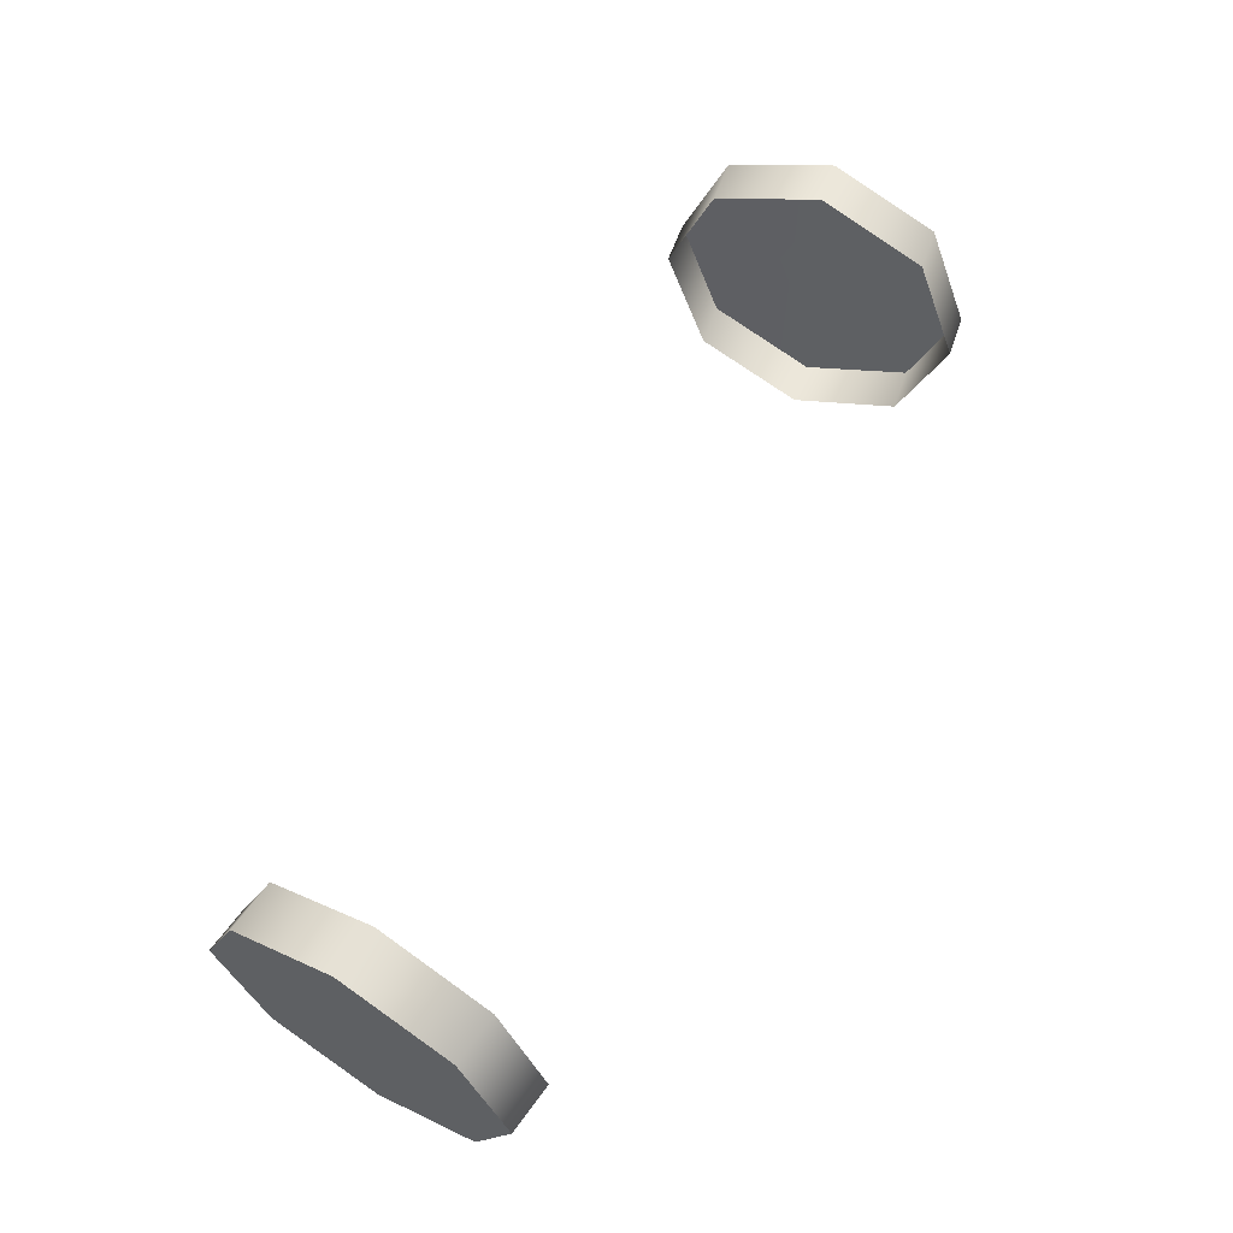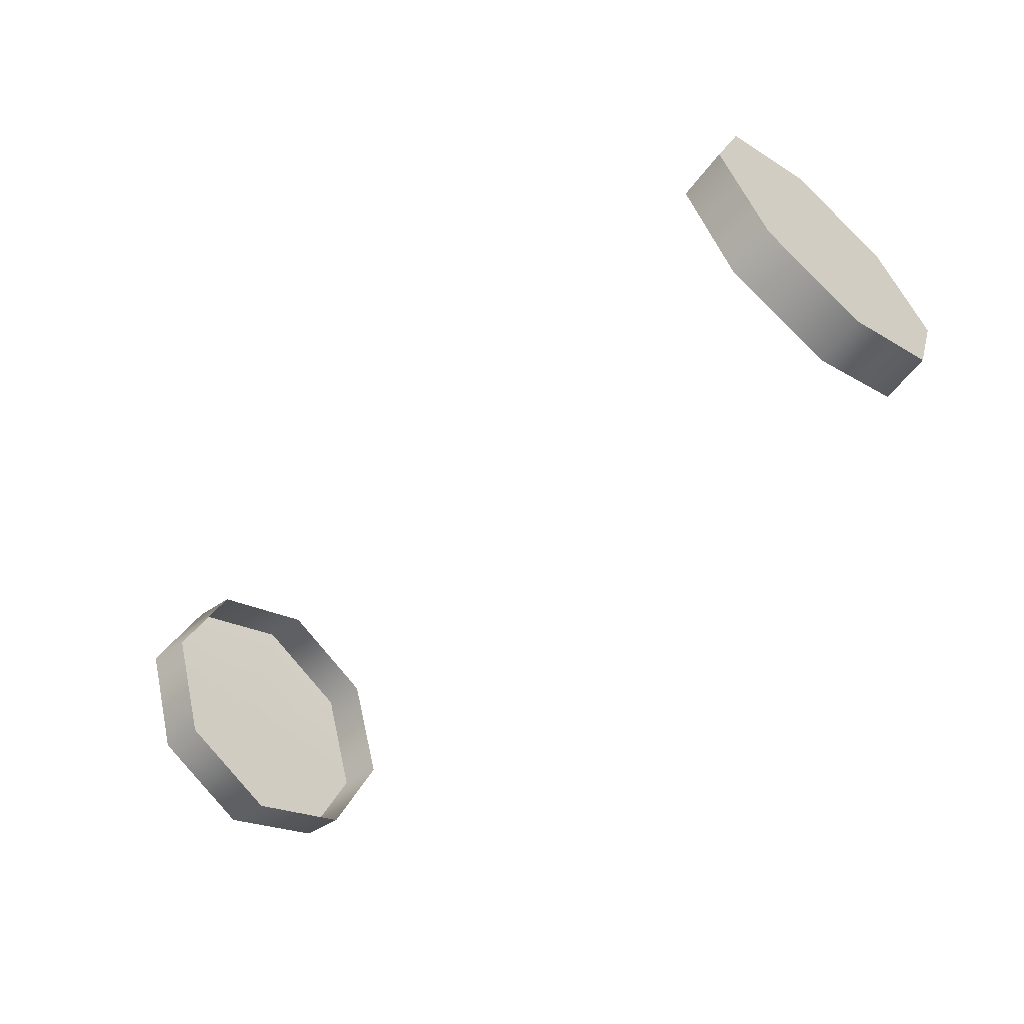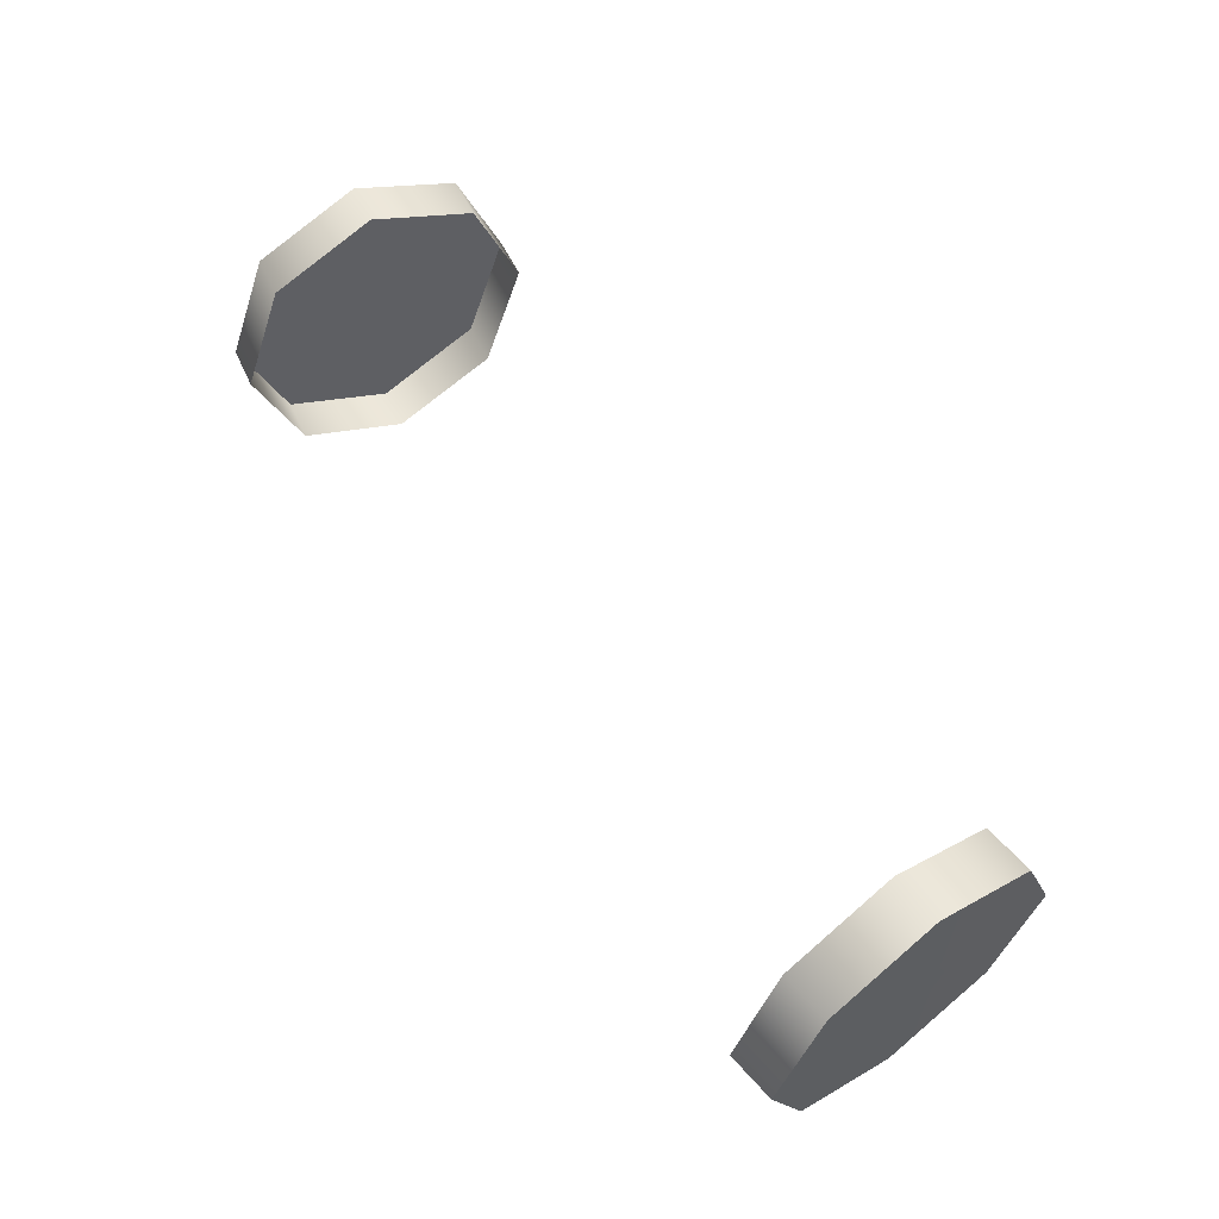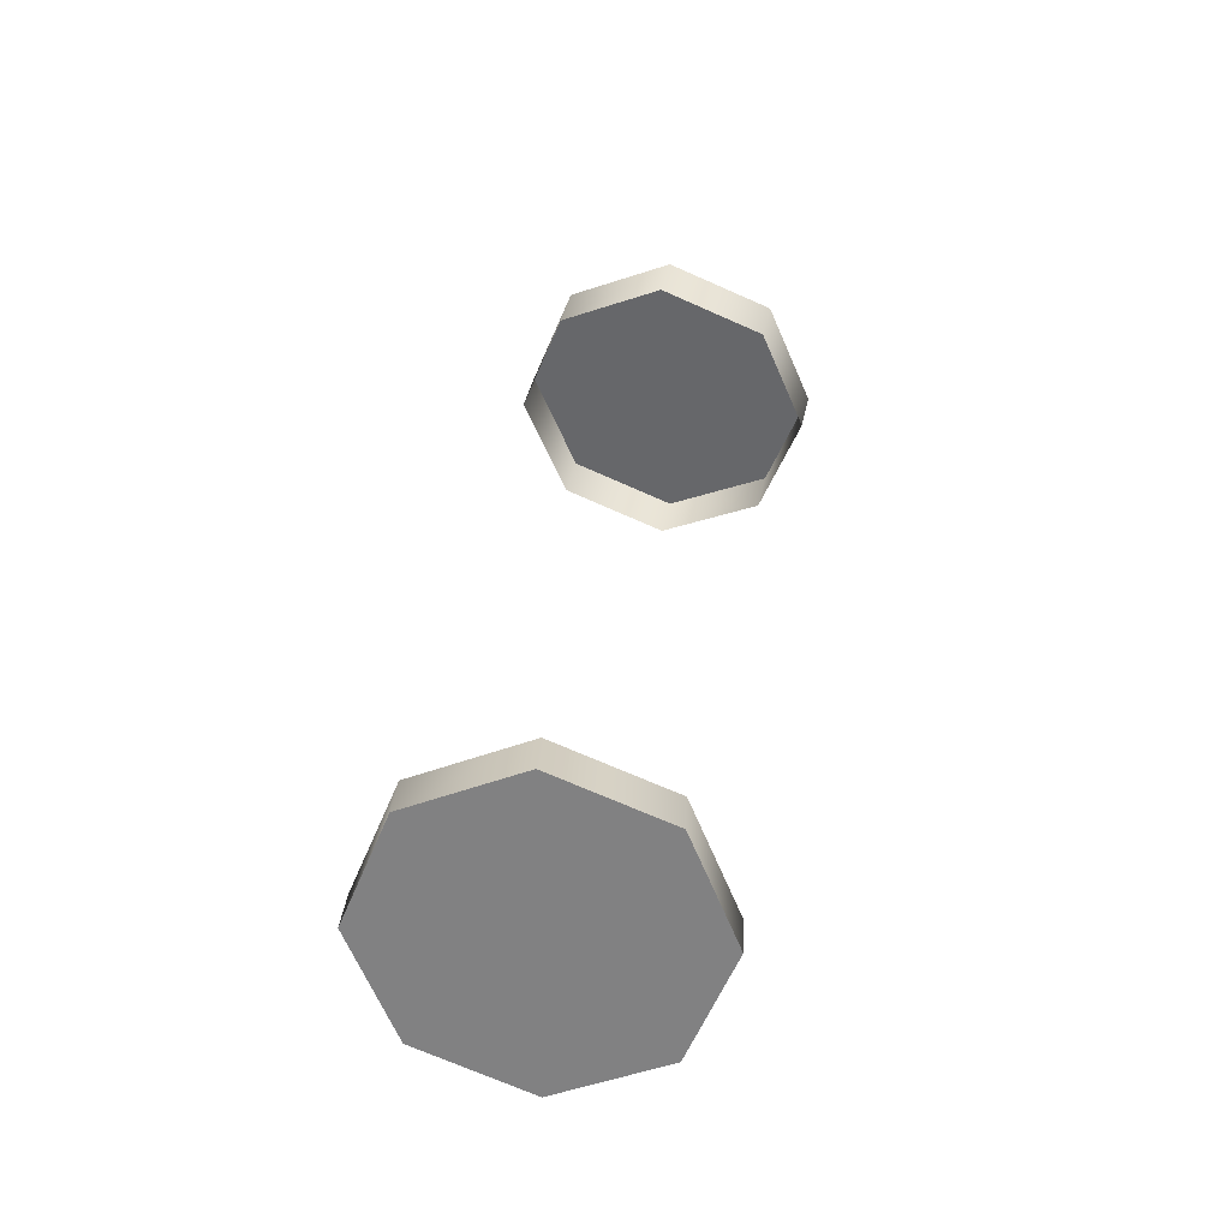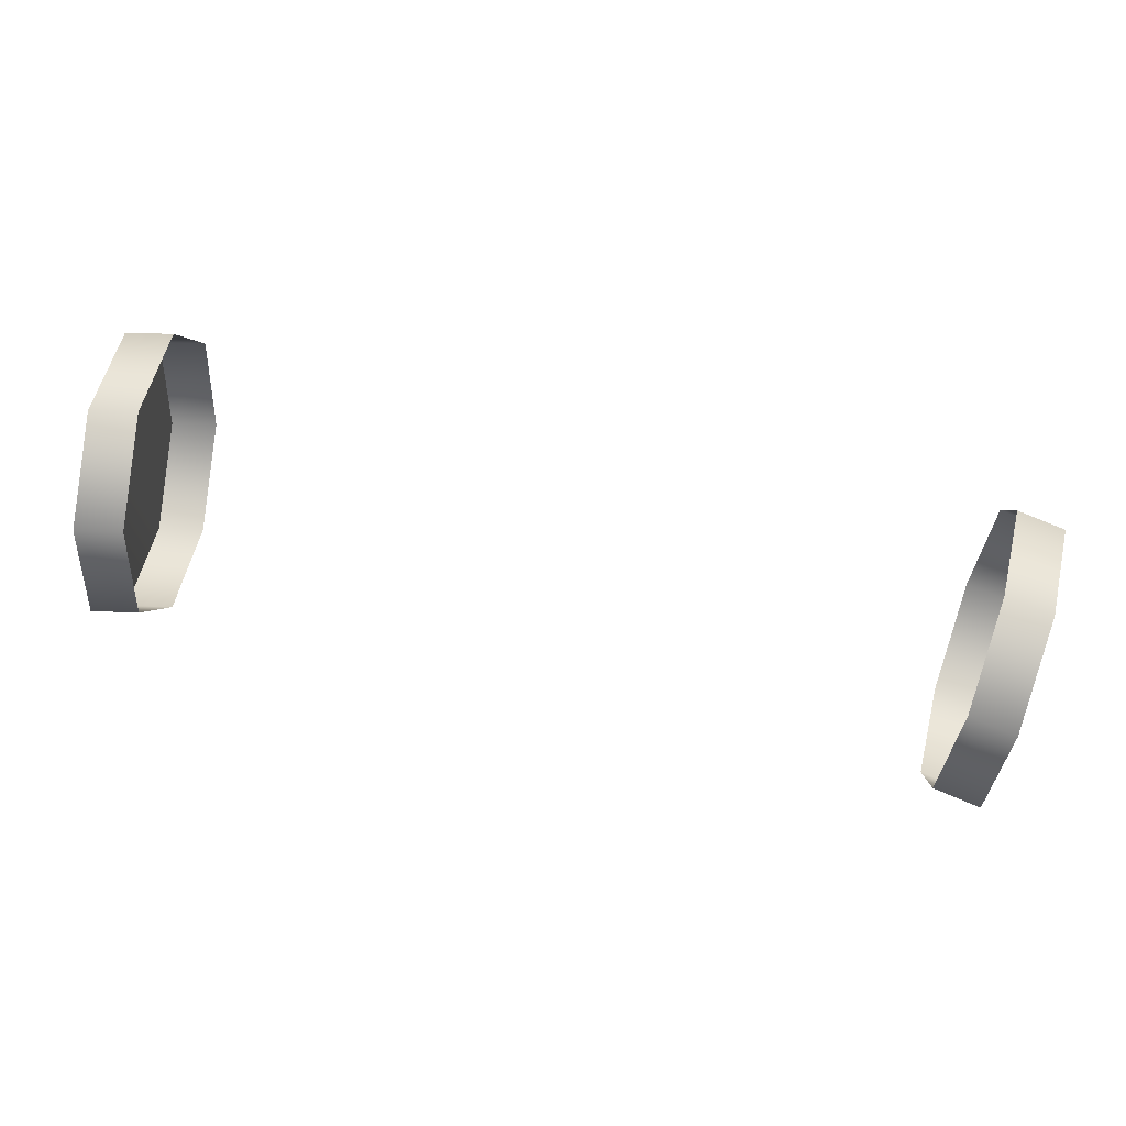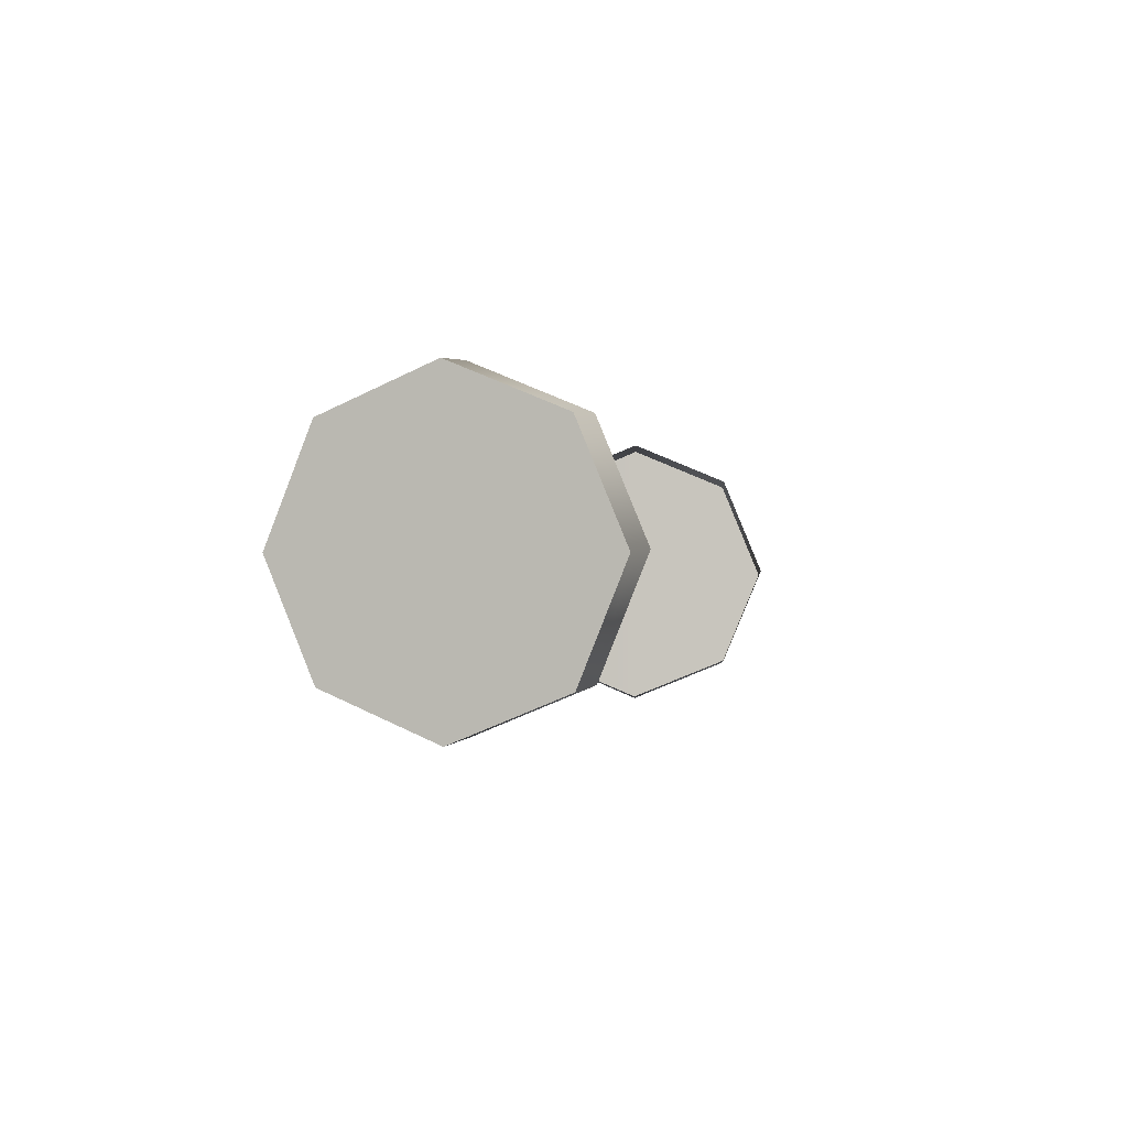
<metadata>
{"format":"obj","ext":"obj","renderer":"f3d","projection":"perspective","resolution":1024,"background":"white","views":[{"elev":59.1,"azim":-62.7,"up":"+Z"},{"elev":-51.3,"azim":-133.2,"up":"+Y"},{"elev":56.6,"azim":57.1,"up":"+Z"},{"elev":32.6,"azim":97.3,"up":"+Y"},{"elev":69.8,"azim":-167.1,"up":"+Z"},{"elev":-1.4,"azim":-78.5,"up":"+Z"}]}
</metadata>
<code>
g ReaperTurret_10
v 0.3856 0.002809 -0.00234
v 0.388 -0.08631 -0.09228
v 0.3937 -0.1234 -0.00252
v 0.3805 0.003206 -0.129
v 0.3757 0.09281 -0.09105
v 0.3763 0.13 -0.0007879
v 0.3819 0.09281 0.08898
v 0.3893 0.003206 0.1257
v 0.3942 -0.08631 0.08776
v 0.3805 0.003206 -0.129
v 0.3398 -0.003326 -0.1257
v 0.3472 -0.09285 -0.08899
v 0.388 -0.08631 -0.09228
v 0.3757 0.09281 -0.09105
v 0.335 0.08626 -0.08776
v 0.3398 -0.003326 -0.1257
v 0.3805 0.003206 -0.129
v 0.3763 0.13 -0.0007879
v 0.3356 0.1234 0.002496
v 0.3819 0.09281 0.08898
v 0.3412 0.08626 0.09226
v 0.3893 0.003206 0.1257
v 0.3486 -0.003326 0.129
v 0.3942 -0.08631 0.08776
v 0.3534 -0.09285 0.09105
v 0.3486 -0.003326 0.129
v 0.3893 0.003206 0.1257
v 0.3937 -0.1234 -0.00252
v 0.3529 -0.13 0.0007639
v -0.388 -0.08631 -0.09228
v -0.3805 0.003206 -0.129
v -0.385 0.002809 -0.00234
v -0.3757 0.09281 -0.09105
v -0.3763 0.13 -0.0007879
v -0.3819 0.09281 0.08898
v -0.3893 0.003206 0.1257
v -0.3942 -0.08631 0.08776
v -0.3937 -0.1234 -0.00252
v -0.388 -0.08631 -0.09228
v -0.3472 -0.09285 -0.08899
v -0.3398 -0.003326 -0.1257
v -0.3805 0.003206 -0.129
v -0.3805 0.003206 -0.129
v -0.3398 -0.003326 -0.1257
v -0.335 0.08626 -0.08776
v -0.3757 0.09281 -0.09105
v -0.3356 0.1234 0.002496
v -0.3763 0.13 -0.0007879
v -0.3412 0.08626 0.09226
v -0.3819 0.09281 0.08898
v -0.3486 -0.003326 0.129
v -0.3893 0.003206 0.1257
v -0.3893 0.003206 0.1257
v -0.3486 -0.003326 0.129
v -0.3534 -0.09285 0.09105
v -0.3942 -0.08631 0.08776
v -0.3529 -0.13 0.0007639
v -0.3937 -0.1234 -0.00252
g ReaperTurret_10_0
f 3 2 1
f 4 1 2
f 4 5 1
f 5 6 1
f 6 7 1
f 7 8 1
f 8 9 1
f 9 3 1
f 12 11 10
f 13 12 10
f 16 15 14
f 17 16 14
f 15 19 18
f 14 15 18
f 19 21 20
f 18 19 20
f 21 23 22
f 20 21 22
f 26 25 24
f 27 26 24
f 25 29 28
f 24 25 28
f 29 12 13
f 28 29 13
f 32 31 30
f 32 33 31
f 32 34 33
f 32 35 34
f 32 36 35
f 32 37 36
f 32 38 37
f 32 30 38
f 41 40 39
f 42 41 39
f 45 44 43
f 46 45 43
f 47 45 46
f 48 47 46
f 49 47 48
f 50 49 48
f 51 49 50
f 52 51 50
f 55 54 53
f 56 55 53
f 57 55 56
f 58 57 56
f 40 57 58
f 39 40 58

</code>
